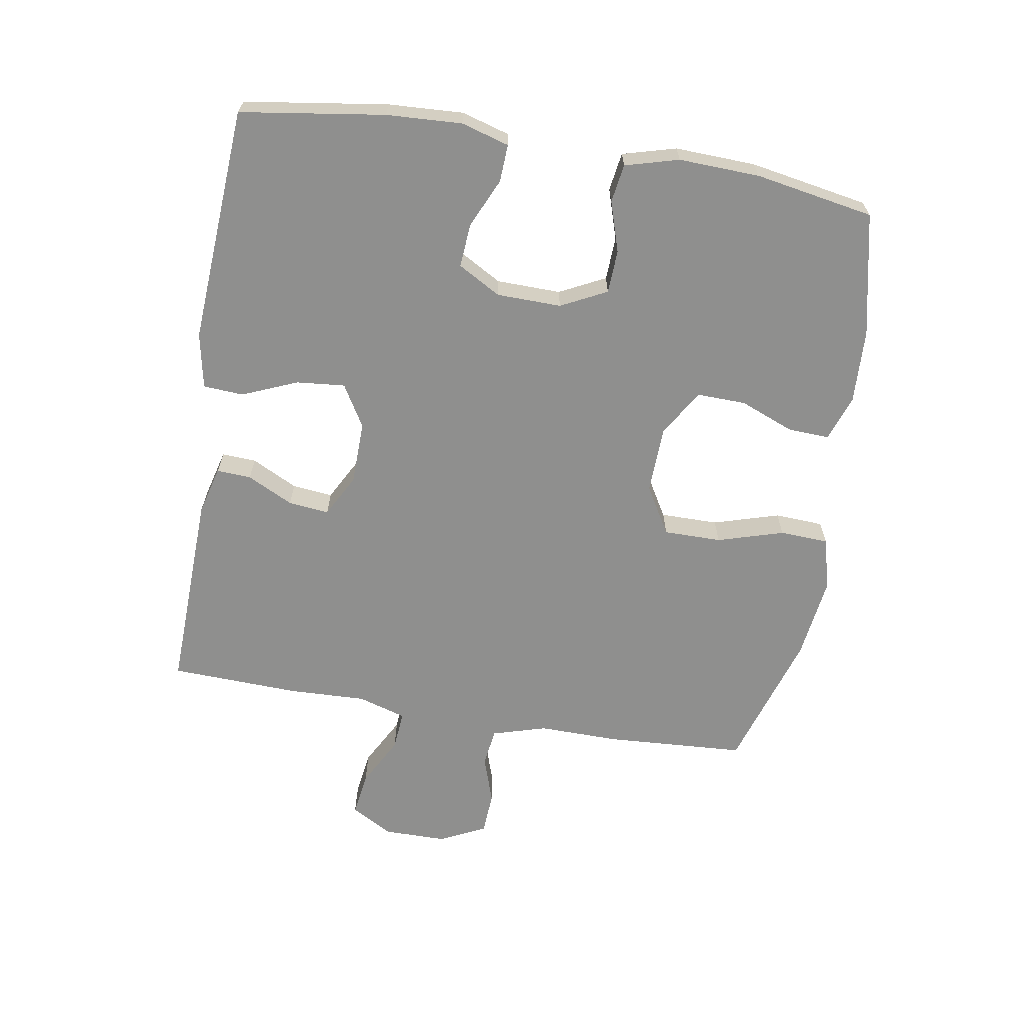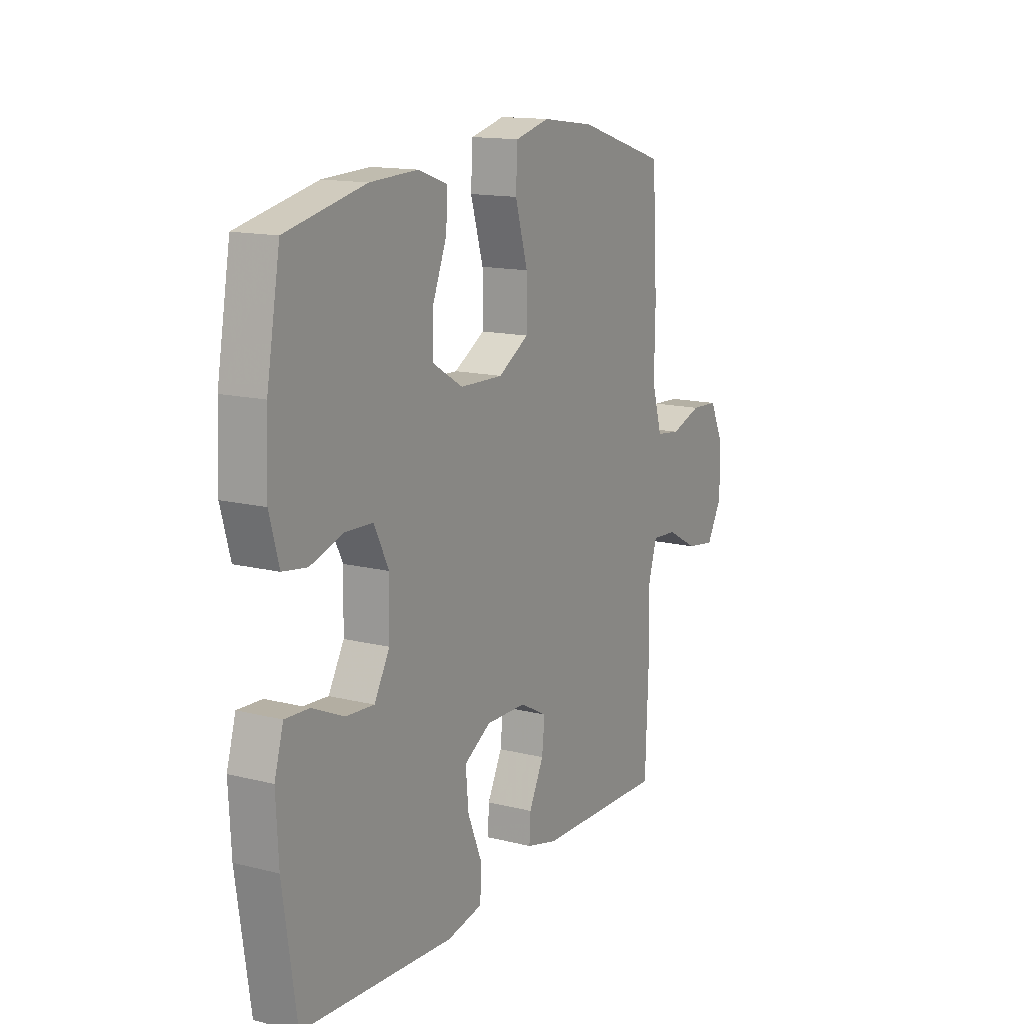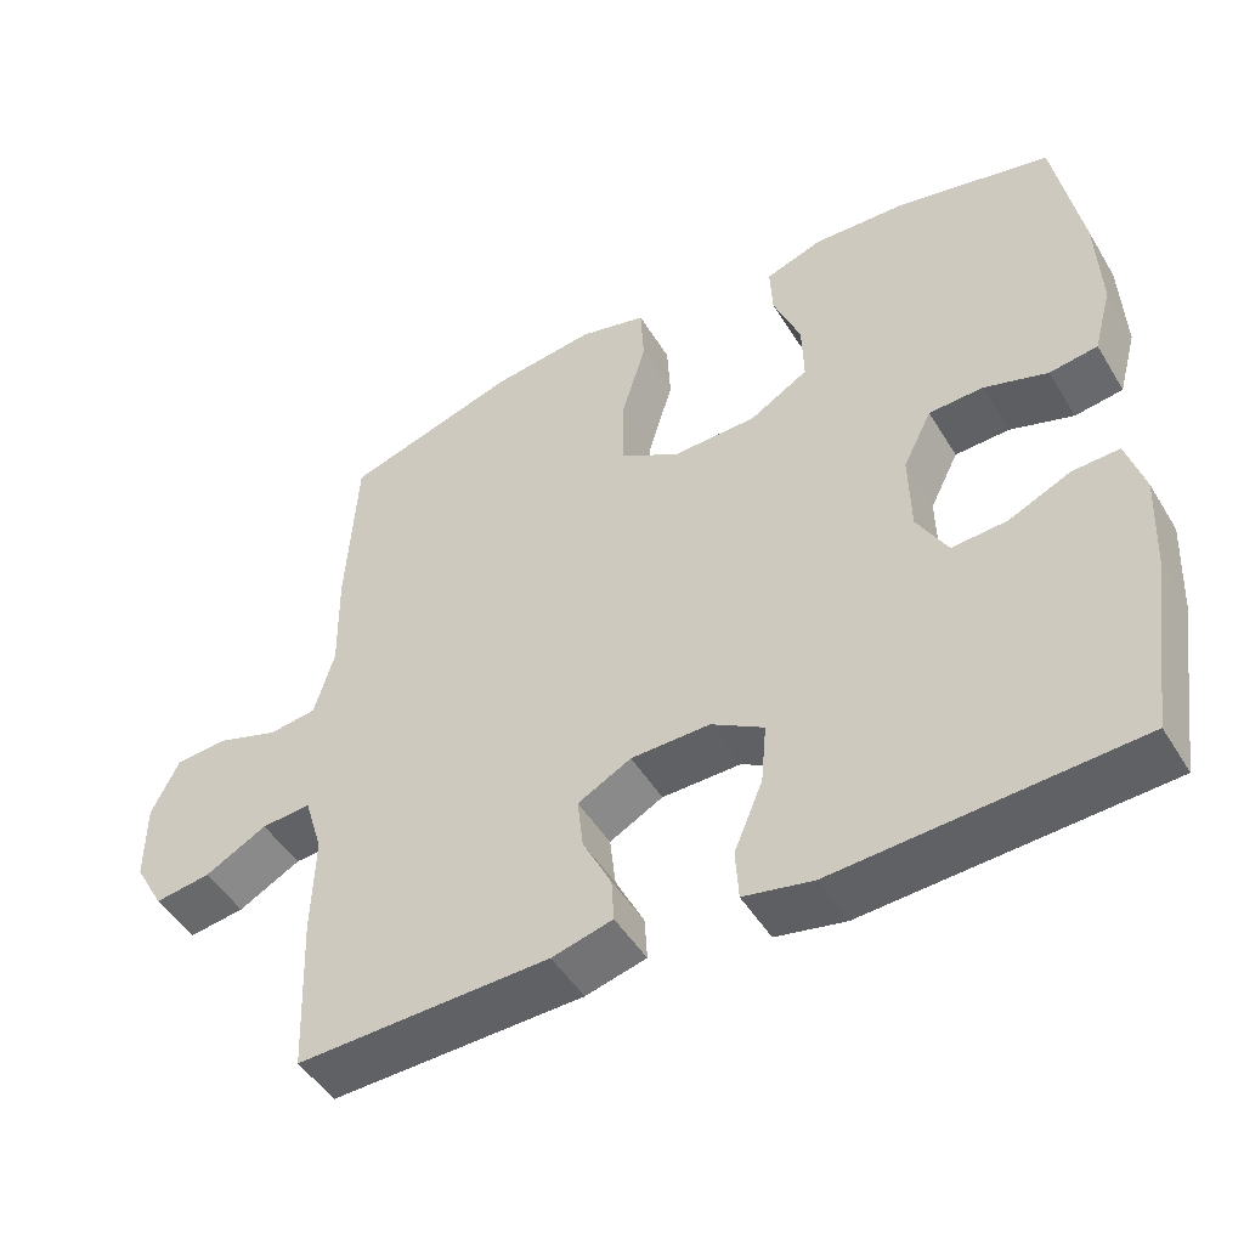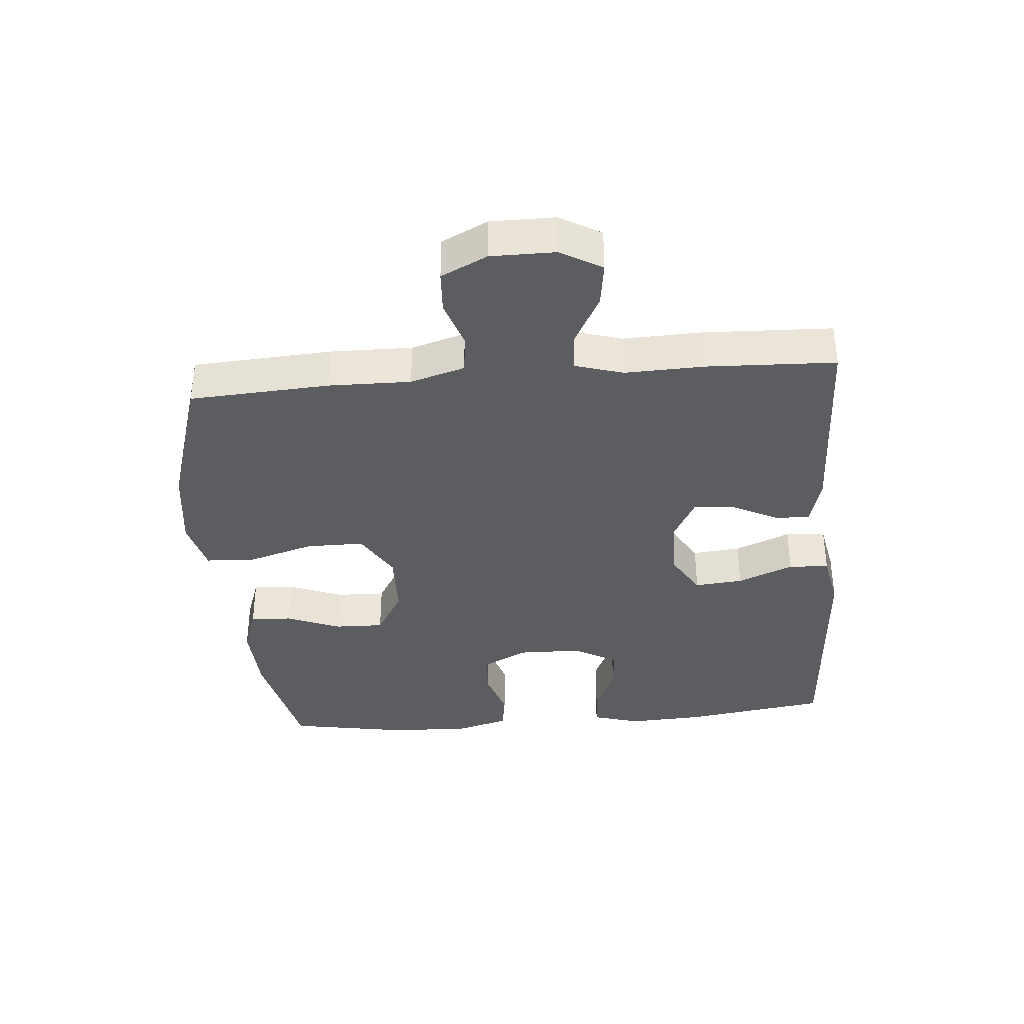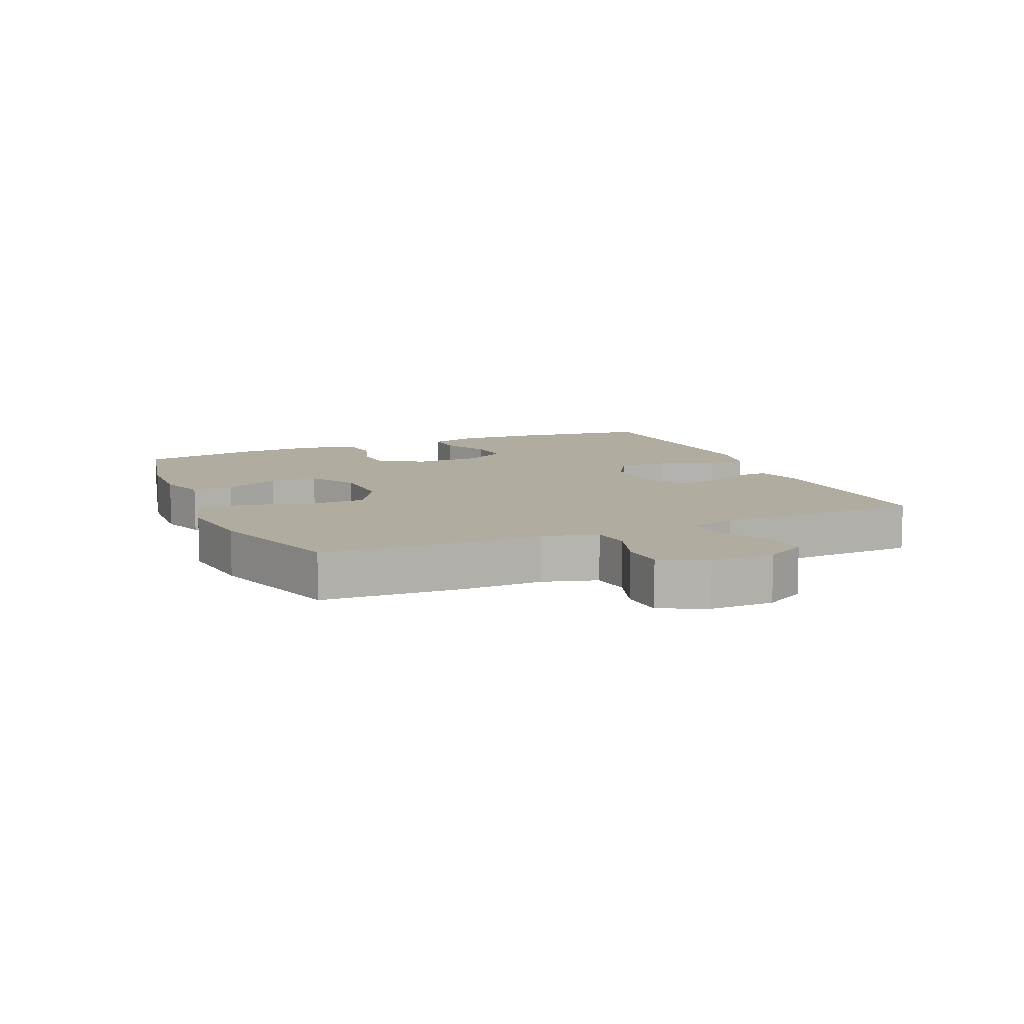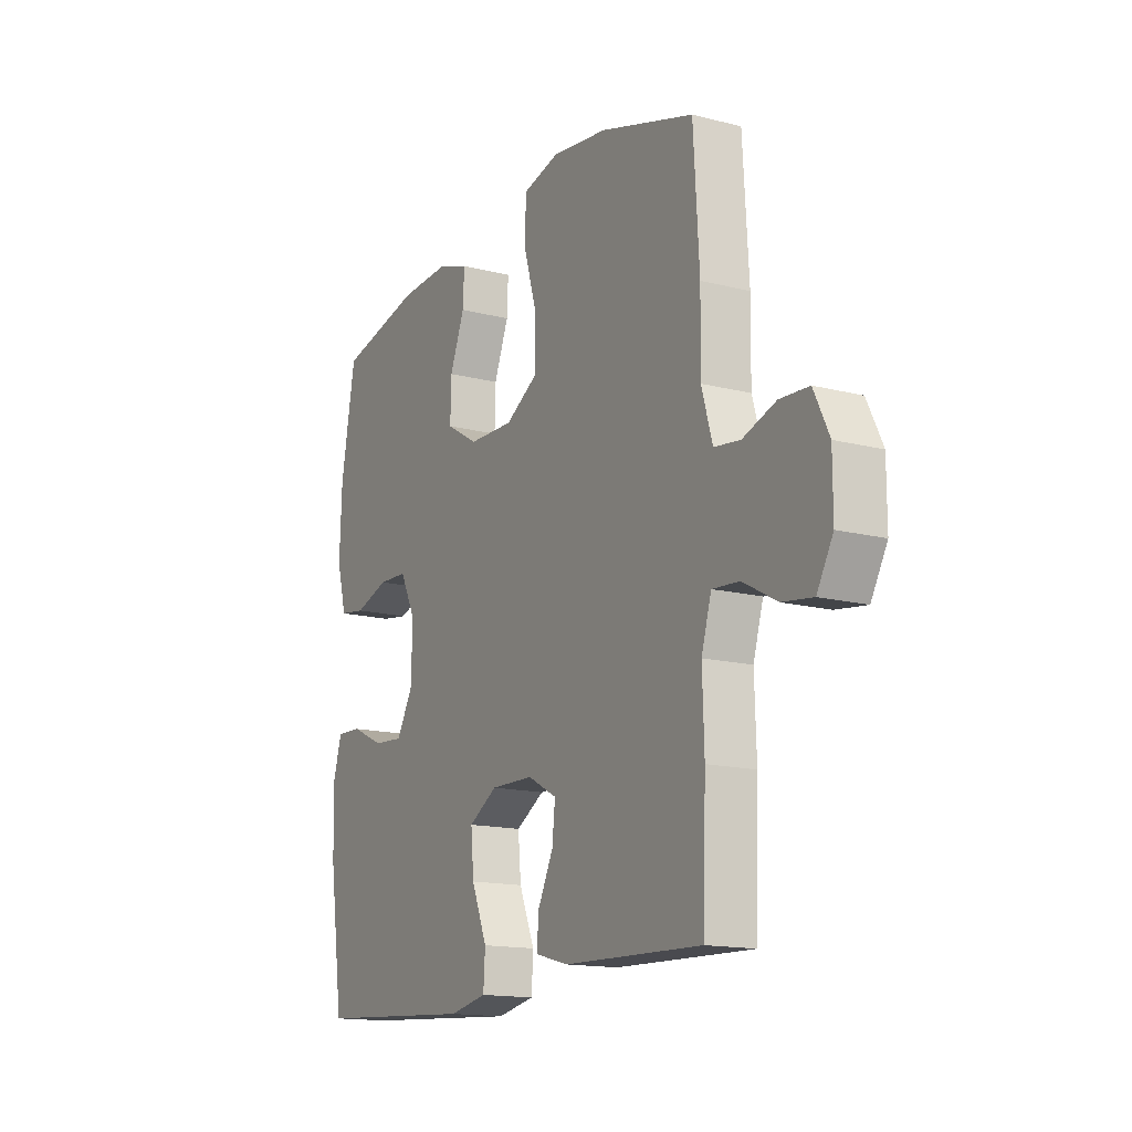
<metadata>
{"format":"obj","ext":"obj","renderer":"f3d","projection":"perspective","resolution":1024,"background":"white","views":[{"elev":-65.1,"azim":-99.4,"up":"+Y"},{"elev":14.3,"azim":-61.2,"up":"+Z"},{"elev":-48.1,"azim":-149.9,"up":"+Z"},{"elev":-36.8,"azim":94.9,"up":"+Y"},{"elev":9.9,"azim":66.6,"up":"+Y"},{"elev":-15.2,"azim":61.4,"up":"+Z"}]}
</metadata>
<code>
v -0.5 0.07 0.5
v -0.307 0.07 0.542
v -0.191 0.07 0.547
v -0.119 0.07 0.522
v -0.122 0.07 0.457
v -0.156 0.07 0.372
v -0.158 0.07 0.295
v -0.084 0.07 0.251
v 0.021 0.07 0.248
v 0.096 0.07 0.292
v 0.096 0.07 0.383
v 0.065 0.07 0.487
v 0.069 0.07 0.564
v 0.153 0.07 0.585
v 0.282 0.07 0.568
v 0.5 0.07 0.5
v 0.513 0.07 0.281
v 0.511 0.07 0.153
v 0.536 0.07 0.068
v 0.596 0.07 0.06
v 0.672 0.07 0.085
v 0.739 0.07 0.081
v 0.774 0.07 0.009
v 0.774 0.07 -0.091
v 0.737 0.07 -0.156
v 0.667 0.07 -0.146
v 0.589 0.07 -0.104
v 0.527 0.07 -0.099
v 0.504 0.07 -0.175
v 0.508 0.07 -0.298
v 0.5 0.07 -0.5
v 0.183 0.07 -0.49
v 0.107 0.07 -0.47
v 0.11 0.07 -0.416
v 0.146 0.07 -0.344
v 0.153 0.07 -0.28
v 0.086 0.07 -0.244
v -0.013 0.07 -0.242
v -0.079 0.07 -0.281
v -0.072 0.07 -0.357
v -0.036 0.07 -0.444
v -0.04 0.07 -0.507
v -0.127 0.07 -0.524
v -0.5 0.07 -0.5
v -0.533 0.07 -0.274
v -0.539 0.07 -0.156
v -0.517 0.07 -0.081
v -0.458 0.07 -0.084
v -0.381 0.07 -0.119
v -0.312 0.07 -0.124
v -0.274 0.07 -0.057
v -0.272 0.07 0.044
v -0.308 0.07 0.116
v -0.376 0.07 0.119
v -0.455 0.07 0.094
v -0.515 0.07 0.103
v -0.538 0.07 0.187
v -0.533 0.07 0.314
v -0.5 0 0.5
v -0.307 0 0.542
v -0.191 0 0.547
v -0.119 0 0.522
v -0.122 0 0.457
v -0.156 0 0.372
v -0.158 0 0.295
v -0.084 0 0.251
v 0.021 0 0.248
v 0.096 0 0.292
v 0.096 0 0.383
v 0.065 0 0.487
v 0.069 0 0.564
v 0.153 0 0.585
v 0.282 0 0.568
v 0.5 0 0.5
v 0.513 0 0.281
v 0.511 0 0.153
v 0.536 0 0.068
v 0.596 0 0.06
v 0.672 0 0.085
v 0.739 0 0.081
v 0.774 0 0.009
v 0.774 0 -0.091
v 0.737 0 -0.156
v 0.667 0 -0.146
v 0.589 0 -0.104
v 0.527 0 -0.099
v 0.504 0 -0.175
v 0.508 0 -0.298
v 0.5 0 -0.5
v 0.183 0 -0.49
v 0.107 0 -0.47
v 0.11 0 -0.416
v 0.146 0 -0.344
v 0.153 0 -0.28
v 0.086 0 -0.244
v -0.013 0 -0.242
v -0.079 0 -0.281
v -0.072 0 -0.357
v -0.036 0 -0.444
v -0.04 0 -0.507
v -0.127 0 -0.524
v -0.5 0 -0.5
v -0.533 0 -0.274
v -0.539 0 -0.156
v -0.517 0 -0.081
v -0.458 0 -0.084
v -0.381 0 -0.119
v -0.312 0 -0.124
v -0.274 0 -0.057
v -0.272 0 0.044
v -0.308 0 0.116
v -0.376 0 0.119
v -0.455 0 0.094
v -0.515 0 0.103
v -0.538 0 0.187
v -0.533 0 0.314
f 4 5 6
f 3 4 6
f 2 3 6
f 1 2 6
f 58 1 6
f 57 58 6
f 56 57 6
f 55 56 6
f 54 55 6
f 53 54 6 7
f 52 53 7 8
f 51 52 8 9
f 50 51 9 10
f 47 48 49
f 46 47 49
f 45 46 49
f 44 45 49
f 43 44 49
f 42 43 49
f 41 42 49
f 40 41 49
f 39 40 49 50
f 38 39 50 10
f 33 34 35
f 32 33 35
f 31 32 35
f 30 31 35
f 29 30 35
f 28 29 35 36
f 25 26 27
f 24 25 27
f 23 24 27
f 22 23 27
f 21 22 27
f 20 21 27
f 19 20 27 28
f 28 36 37
f 19 28 37
f 18 19 37
f 16 17 18
f 15 16 18
f 14 15 18
f 13 14 18
f 12 13 18
f 11 12 18
f 18 37 38 10
f 10 11 18
f 64 63 62
f 64 62 61
f 64 61 60
f 64 60 59
f 64 59 116
f 64 116 115
f 64 115 114
f 64 114 113
f 64 113 112
f 65 64 112 111
f 66 65 111 110
f 67 66 110 109
f 68 67 109 108
f 107 106 105
f 107 105 104
f 107 104 103
f 107 103 102
f 107 102 101
f 107 101 100
f 107 100 99
f 107 99 98
f 108 107 98 97
f 68 108 97 96
f 93 92 91
f 93 91 90
f 93 90 89
f 93 89 88
f 93 88 87
f 94 93 87 86
f 85 84 83
f 85 83 82
f 85 82 81
f 85 81 80
f 85 80 79
f 85 79 78
f 86 85 78 77
f 95 94 86
f 95 86 77
f 95 77 76
f 76 75 74
f 76 74 73
f 76 73 72
f 76 72 71
f 76 71 70
f 76 70 69
f 68 96 95 76
f 76 69 68
f 1 59 60 2
f 2 60 61 3
f 3 61 62 4
f 4 62 63 5
f 5 63 64 6
f 6 64 65 7
f 7 65 66 8
f 8 66 67 9
f 9 67 68 10
f 10 68 69 11
f 11 69 70 12
f 12 70 71 13
f 13 71 72 14
f 14 72 73 15
f 15 73 74 16
f 16 74 75 17
f 17 75 76 18
f 18 76 77 19
f 19 77 78 20
f 20 78 79 21
f 21 79 80 22
f 22 80 81 23
f 23 81 82 24
f 24 82 83 25
f 25 83 84 26
f 26 84 85 27
f 27 85 86 28
f 28 86 87 29
f 29 87 88 30
f 30 88 89 31
f 31 89 90 32
f 32 90 91 33
f 33 91 92 34
f 34 92 93 35
f 35 93 94 36
f 36 94 95 37
f 37 95 96 38
f 38 96 97 39
f 39 97 98 40
f 40 98 99 41
f 41 99 100 42
f 42 100 101 43
f 43 101 102 44
f 44 102 103 45
f 45 103 104 46
f 46 104 105 47
f 47 105 106 48
f 48 106 107 49
f 49 107 108 50
f 50 108 109 51
f 51 109 110 52
f 52 110 111 53
f 53 111 112 54
f 54 112 113 55
f 55 113 114 56
f 56 114 115 57
f 57 115 116 58
f 58 116 59 1

</code>
